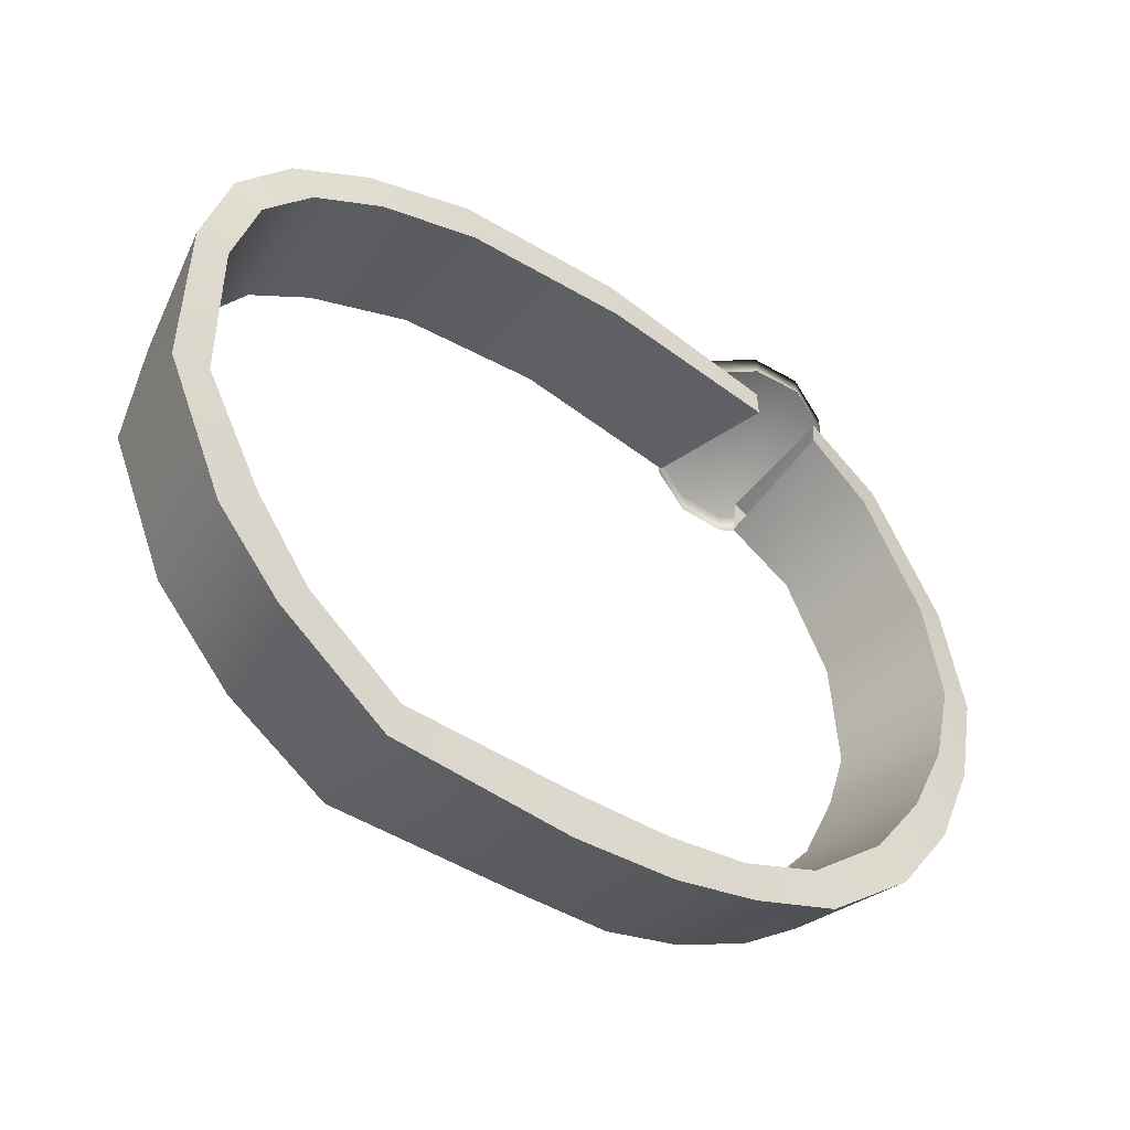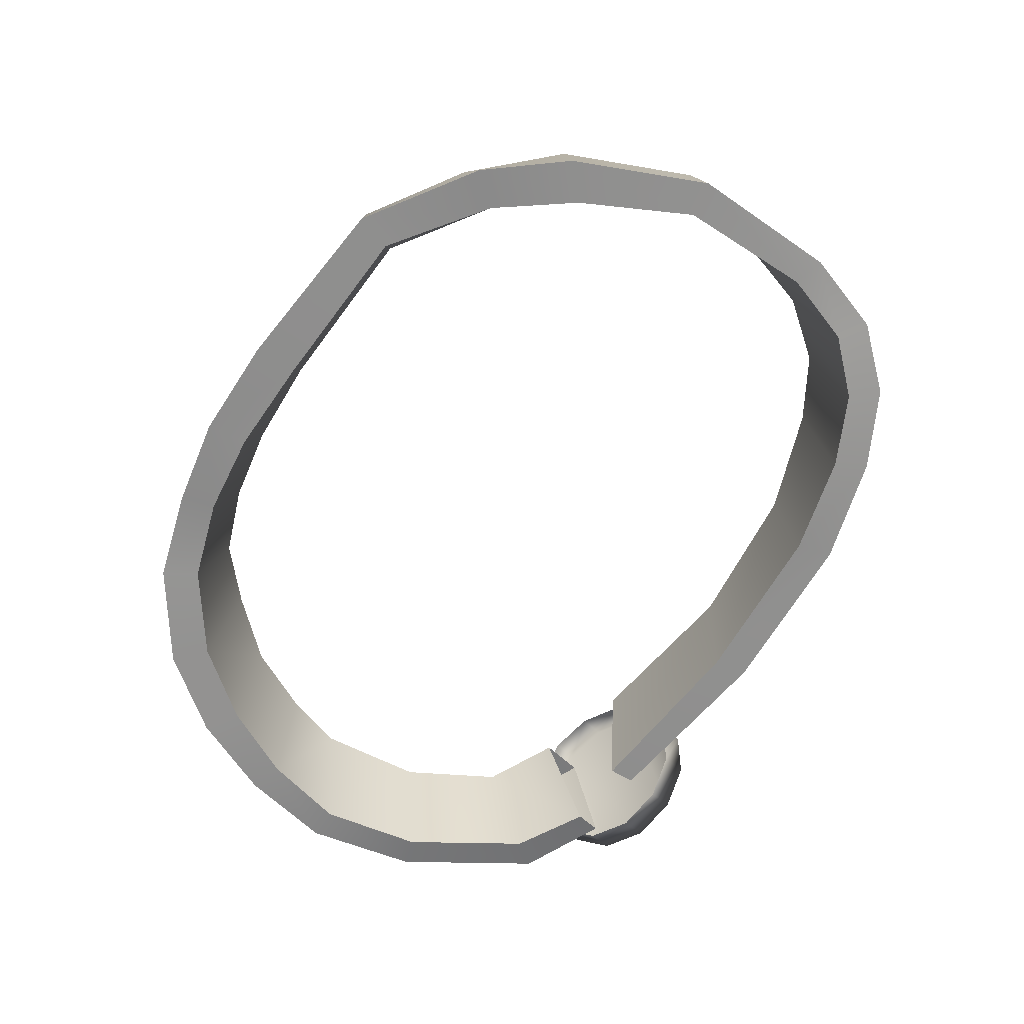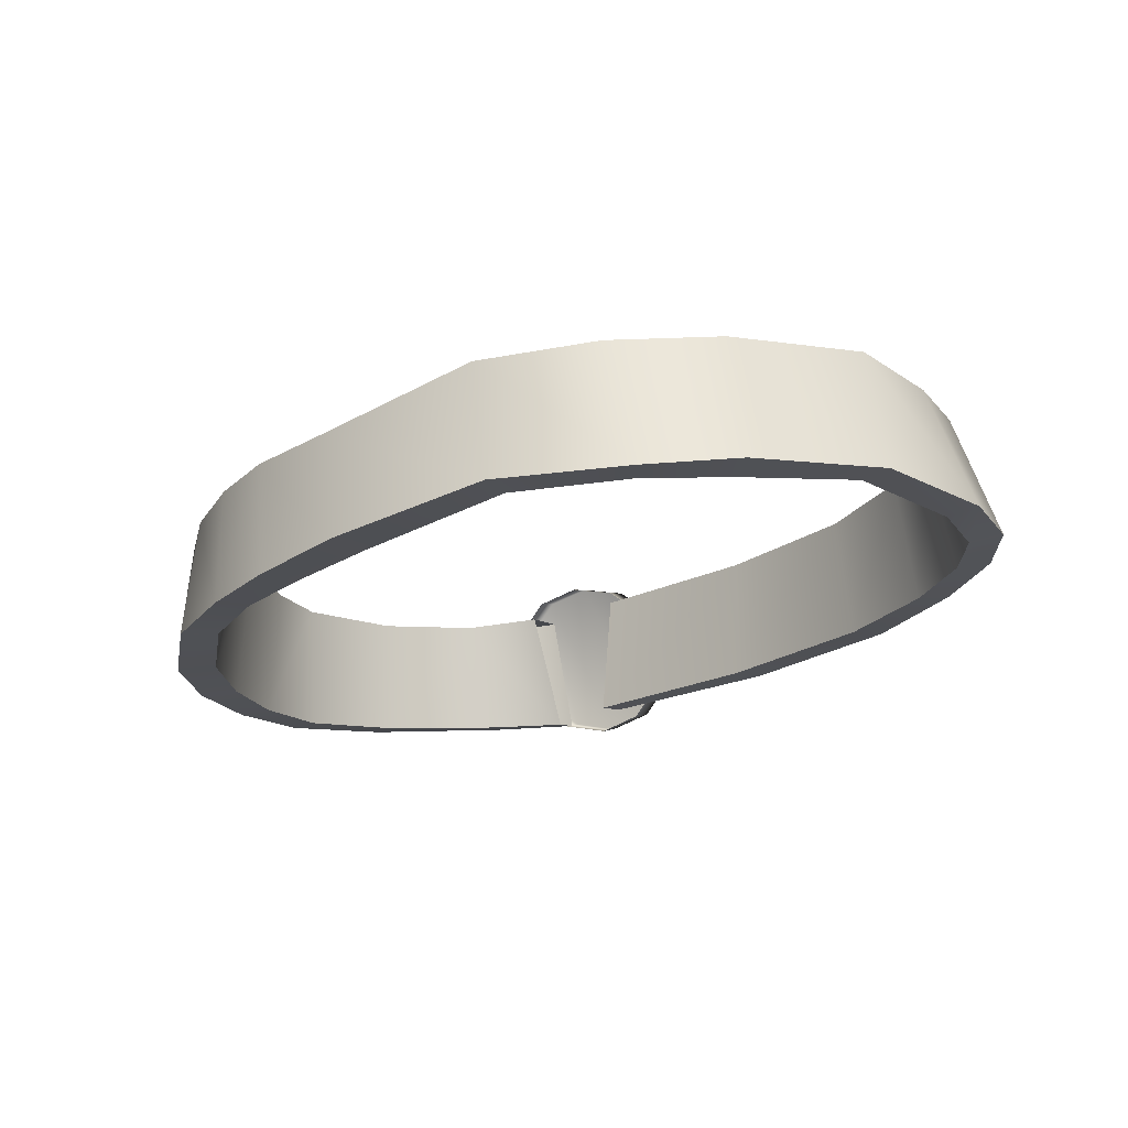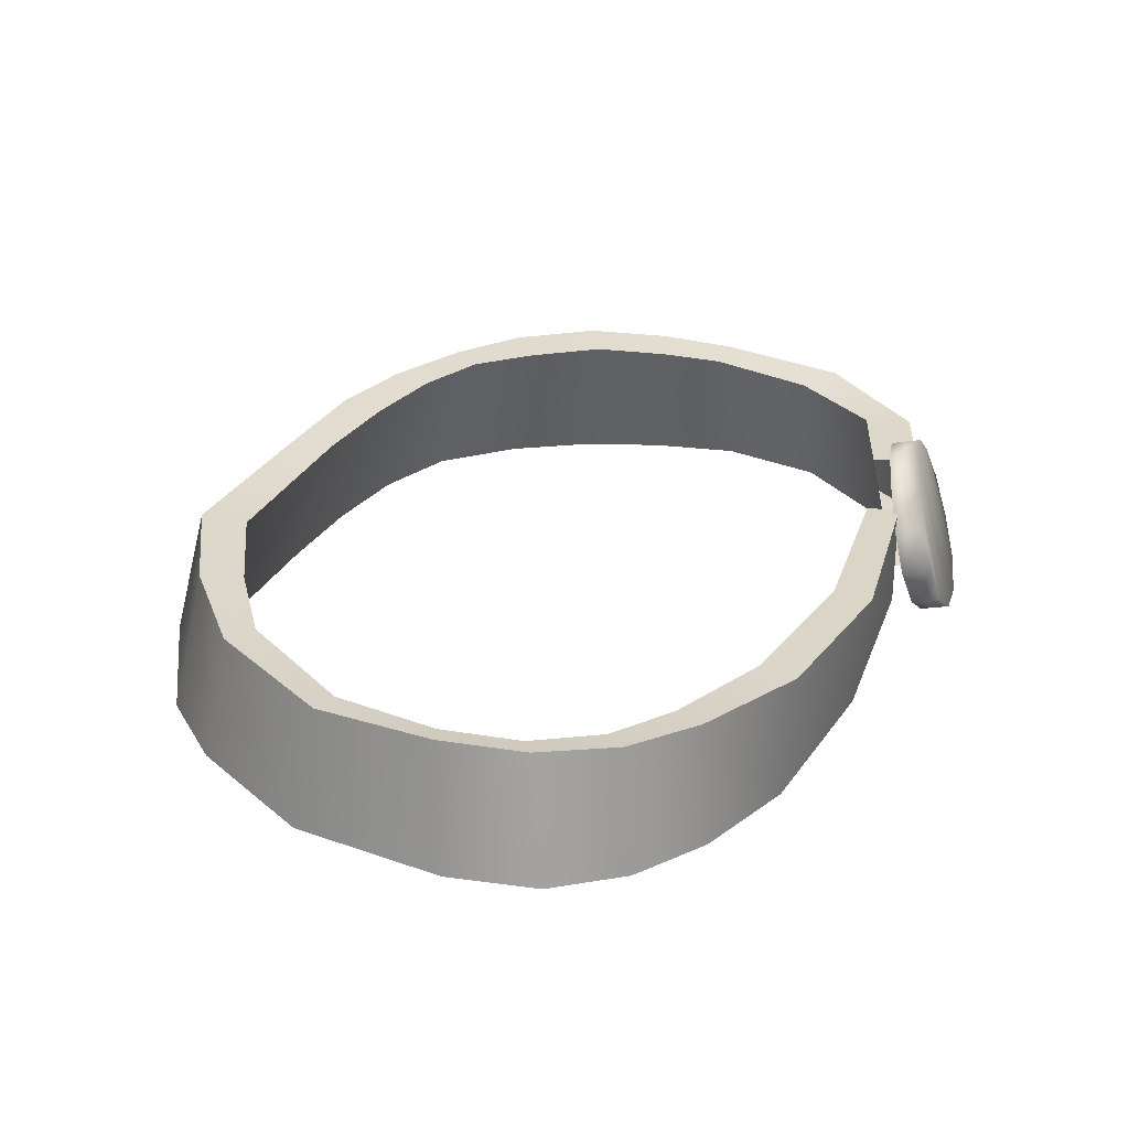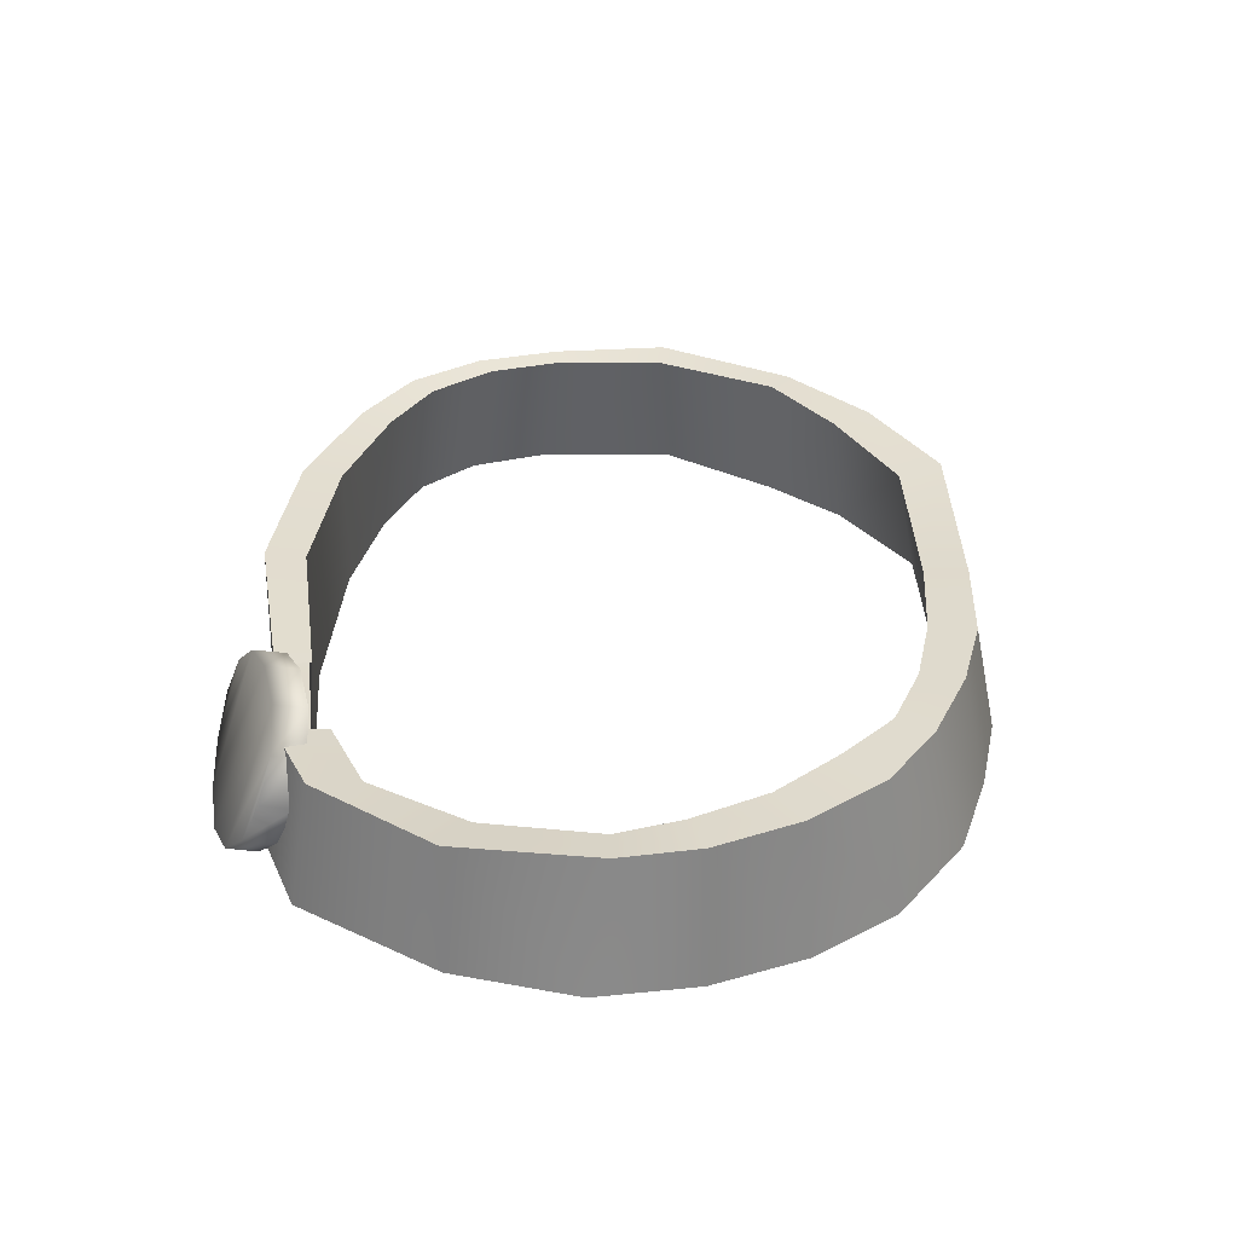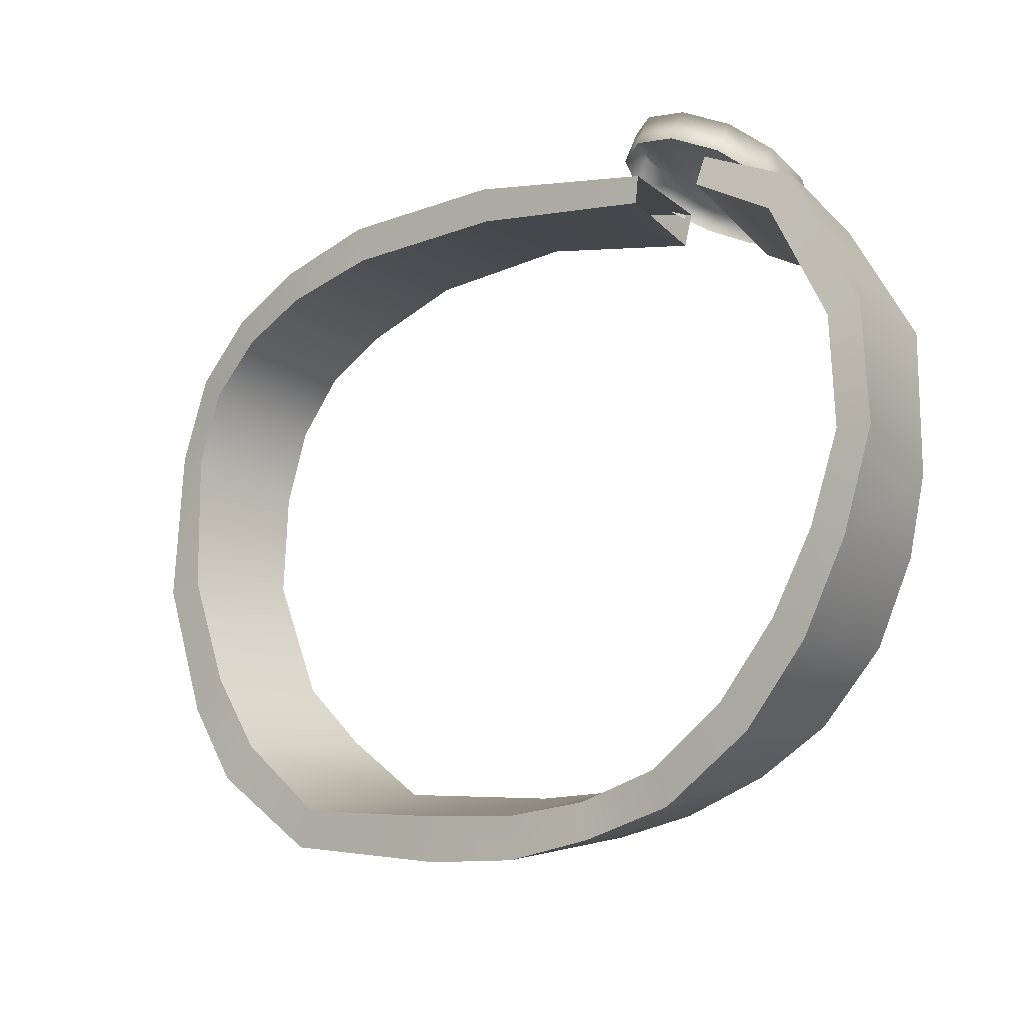
<metadata>
{"format":"obj","ext":"obj","renderer":"f3d","projection":"perspective","resolution":1024,"background":"white","views":[{"elev":-40.0,"azim":-42.6,"up":"+Z"},{"elev":-61.8,"azim":-122.4,"up":"+Y"},{"elev":-17.2,"azim":-135.5,"up":"+Y"},{"elev":37.1,"azim":-61.8,"up":"+Y"},{"elev":28.9,"azim":92.6,"up":"+Y"},{"elev":-12.2,"azim":34.5,"up":"+Z"}]}
</metadata>
<code>
g LegacyBelt
v 0.0002542 0.4003 -0.05739
v -0.0354 0.4043 -0.06271
v -0.000452 0.4002 -0.06525
v -0.03217 0.4032 -0.05492
v -0.05317 0.4066 -0.05007
v -0.04911 0.4059 -0.04334
v -0.06696 0.4078 -0.03484
v -0.06208 0.4077 -0.03168
v -0.07658 0.4096 -0.0101
v -0.07137 0.4085 -0.009426
v -0.07378 0.4095 0.01102
v -0.07046 0.4086 0.009617
v -0.06892 0.4092 0.026
v -0.06596 0.4082 0.0234
v -0.05998 0.4085 0.03821
v -0.05738 0.4075 0.03402
v -0.04755 0.407 0.04633
v -0.04553 0.4061 0.04067
v -0.02673 0.4046 0.05443
v -0.02582 0.404 0.04719
v 0.002155 0.4024 0.05666
v 0.002282 0.4019 0.04939
v 0.03449 0.3991 0.04958
v 0.0333 0.3986 0.04362
v 0.01774 0.3991 -0.06529
v -0.000452 0.4002 -0.06525
v -0.008963 0.3779 -0.06983
v 0.009734 0.3754 -0.0702
v 0.02618 0.3742 -0.0674
v 0.03244 0.3981 -0.06215
v 0.04762 0.397 -0.05623
v 0.04285 0.3726 -0.06271
v 0.06015 0.3962 -0.04841
v 0.05912 0.3705 -0.05149
v 0.07112 0.3957 -0.03592
v 0.07024 0.3699 -0.03754
v 0.07784 0.3949 -0.0213
v 0.07793 0.3698 -0.02152
v 0.08081 0.3947 -0.007263
v 0.08268 0.3707 -0.003657
v 0.08017 0.3957 0.01778
v 0.08044 0.3729 0.018
v 0.0672 0.3974 0.0393
v 0.06776 0.3755 0.04268
v 0.05104 0.3748 0.04966
v 0.05349 0.3982 0.0464
v -0.000452 0.4002 -0.06525
v -0.04222 0.3811 -0.06584
v -0.008963 0.3779 -0.06983
v -0.0354 0.4043 -0.06271
v -0.06219 0.3822 -0.05169
v -0.05317 0.4066 -0.05007
v -0.07266 0.3845 -0.03727
v -0.06696 0.4078 -0.03484
v -0.08237 0.3867 -0.01215
v -0.07658 0.4096 -0.0101
v -0.08081 0.3872 0.01594
v -0.07378 0.4095 0.01102
v -0.07529 0.3869 0.03164
v -0.06892 0.4092 0.026
v -0.06508 0.3862 0.04269
v -0.05998 0.4085 0.03821
v -0.05065 0.3841 0.04975
v -0.04755 0.407 0.04633
v -0.03085 0.3814 0.05462
v -0.02673 0.4046 0.05443
v 0.001381 0.3785 0.05524
v -0.03085 0.3814 0.05462
v 0.002155 0.4024 0.05666
v 0.03449 0.3991 0.04958
v 0.03672 0.3761 0.04957
v 0.001381 0.3785 0.05524
v 0.009734 0.3754 -0.0702
v -0.008963 0.3779 -0.06983
v -0.008475 0.3778 -0.06172
v 0.009193 0.3757 -0.06256
v 0.0248 0.3747 -0.06097
v 0.02618 0.3742 -0.0674
v 0.04285 0.3726 -0.06271
v 0.03971 0.3733 -0.05645
v 0.05912 0.3705 -0.05149
v 0.05403 0.3713 -0.04624
v 0.07024 0.3699 -0.03754
v 0.06434 0.3705 -0.03351
v 0.07793 0.3698 -0.02152
v 0.07183 0.3703 -0.01941
v 0.08268 0.3707 -0.003657
v 0.07661 0.3709 -0.003612
v 0.08044 0.3729 0.018
v 0.07478 0.3727 0.01619
v 0.06776 0.3755 0.04268
v 0.06351 0.3745 0.03746
v 0.0497 0.3741 0.04462
v 0.05104 0.3748 0.04966
v -0.008963 0.3779 -0.06983
v -0.03988 0.3811 -0.0591
v -0.008475 0.3778 -0.06172
v -0.04222 0.3811 -0.06584
v -0.05677 0.3828 -0.04573
v -0.06219 0.3822 -0.05169
v -0.06637 0.3841 -0.03179
v -0.07266 0.3845 -0.03727
v -0.07559 0.3866 -0.01101
v -0.08237 0.3867 -0.01215
v -0.07523 0.3861 0.01415
v -0.08081 0.3872 0.01594
v -0.07033 0.3857 0.02792
v -0.07529 0.3869 0.03164
v -0.06108 0.385 0.03748
v -0.06508 0.3862 0.04269
v -0.048 0.383 0.04348
v -0.05065 0.3841 0.04975
v -0.02925 0.3808 0.04767
v -0.03085 0.3814 0.05462
v 0.002275 0.3781 0.04858
v 0.001381 0.3785 0.05524
v 0.0365 0.3757 0.0444
v 0.03672 0.3761 0.04957
v 0.06492 0.3966 0.03097
v 0.05349 0.3982 0.0464
v 0.05127 0.3973 0.03786
v 0.0672 0.3974 0.0393
v 0.08017 0.3957 0.01778
v 0.07317 0.3952 0.01355
v 0.08081 0.3947 -0.007263
v 0.07435 0.3945 -0.006827
v 0.07784 0.3949 -0.0213
v 0.07067 0.3951 -0.01808
v 0.07112 0.3957 -0.03592
v 0.06437 0.3961 -0.03078
v 0.06015 0.3962 -0.04841
v 0.05425 0.3969 -0.0415
v 0.04762 0.397 -0.05623
v 0.04443 0.3975 -0.05007
v 0.03244 0.3981 -0.06215
v 0.03173 0.3983 -0.05463
v 0.01713 0.3989 -0.05702
v 0.01774 0.3991 -0.06529
v -0.000452 0.4002 -0.06525
v -0.03988 0.3811 -0.0591
v 0.0002542 0.4003 -0.05739
v -0.008475 0.3778 -0.06172
v -0.03217 0.4032 -0.05492
v -0.05677 0.3828 -0.04573
v -0.04911 0.4059 -0.04334
v -0.06637 0.3841 -0.03179
v -0.06208 0.4077 -0.03168
v -0.07559 0.3866 -0.01101
v -0.07137 0.4085 -0.009426
v -0.07523 0.3861 0.01415
v -0.07046 0.4086 0.009617
v -0.07033 0.3857 0.02792
v -0.06596 0.4082 0.0234
v -0.06108 0.385 0.03748
v -0.05738 0.4075 0.03402
v -0.048 0.383 0.04348
v -0.04553 0.4061 0.04067
v -0.02925 0.3808 0.04767
v -0.02582 0.404 0.04719
v 0.002275 0.3781 0.04858
v 0.002282 0.4019 0.04939
v -0.02582 0.404 0.04719
v -0.02925 0.3808 0.04767
v 0.0365 0.3757 0.0444
v 0.0333 0.3986 0.04362
v 0.002282 0.4019 0.04939
v 0.002275 0.3781 0.04858
v 0.0497 0.3741 0.04462
v 0.06492 0.3966 0.03097
v 0.05127 0.3973 0.03786
v 0.06351 0.3745 0.03746
v 0.07478 0.3727 0.01619
v 0.07317 0.3952 0.01355
v 0.07661 0.3709 -0.003612
v 0.07435 0.3945 -0.006827
v 0.07183 0.3703 -0.01941
v 0.07067 0.3951 -0.01808
v 0.06434 0.3705 -0.03351
v 0.06437 0.3961 -0.03078
v 0.05403 0.3713 -0.04624
v 0.05425 0.3969 -0.0415
v 0.03971 0.3733 -0.05645
v 0.04443 0.3975 -0.05007
v 0.0248 0.3747 -0.06097
v 0.03173 0.3983 -0.05463
v 0.009193 0.3757 -0.06256
v 0.01713 0.3989 -0.05702
v -0.008475 0.3778 -0.06172
v 0.0534 0.3752 0.05042
v 0.04681 0.3749 0.0589
v 0.05496 0.3768 0.05545
v 0.04533 0.3734 0.05386
v 0.03845 0.3773 0.06067
v 0.03698 0.3758 0.05558
v 0.03228 0.383 0.06056
v 0.0308 0.3816 0.05536
v 0.02998 0.3907 0.05882
v 0.02848 0.3893 0.05355
v 0.03212 0.3983 0.05583
v 0.0306 0.3969 0.05056
v 0.03805 0.4036 0.05218
v 0.03648 0.4023 0.04693
v 0.04598 0.4053 0.04864
v 0.04438 0.4039 0.04339
v 0.0538 0.403 0.04623
v 0.05218 0.4016 0.04096
v 0.0597 0.3975 0.04587
v 0.05808 0.3959 0.04061
v 0.06227 0.3899 0.04774
v 0.06061 0.3883 0.04256
v 0.06059 0.3823 0.05128
v 0.05897 0.3807 0.04621
v 0.05496 0.3768 0.05545
v 0.0534 0.3752 0.05042
v 0.03212 0.3983 0.05583
v 0.03228 0.383 0.06056
v 0.02998 0.3907 0.05882
v 0.03805 0.4036 0.05218
v 0.03845 0.3773 0.06067
v 0.04598 0.4053 0.04864
v 0.04681 0.3749 0.0589
v 0.0538 0.403 0.04623
v 0.05496 0.3768 0.05545
v 0.0597 0.3975 0.04587
v 0.06059 0.3823 0.05128
v 0.06227 0.3899 0.04774
g LegacyBelt_0
f 3 2 1
f 2 4 1
f 2 5 4
f 5 6 4
f 5 7 6
f 7 8 6
f 7 9 8
f 9 10 8
f 9 11 10
f 11 12 10
f 11 13 12
f 13 14 12
f 13 15 14
f 15 16 14
f 15 17 16
f 17 18 16
f 17 19 18
f 19 20 18
f 19 21 20
f 21 22 20
f 21 23 22
f 23 24 22
f 27 26 25
f 28 27 25
f 29 28 25
f 30 29 25
f 29 30 31
f 32 29 31
f 32 31 33
f 34 32 33
f 34 33 35
f 36 34 35
f 36 35 37
f 38 36 37
f 38 37 39
f 40 38 39
f 40 39 41
f 42 40 41
f 42 41 43
f 44 42 43
f 45 44 43
f 46 45 43
f 49 48 47
f 48 50 47
f 48 51 50
f 51 52 50
f 51 53 52
f 53 54 52
f 53 55 54
f 55 56 54
f 55 57 56
f 57 58 56
f 57 59 58
f 59 60 58
f 59 61 60
f 61 62 60
f 61 63 62
f 63 64 62
f 63 65 64
f 65 66 64
f 68 67 66
f 67 69 66
f 71 70 69
f 72 71 69
f 75 74 73
f 76 75 73
f 77 76 73
f 78 77 73
f 77 78 79
f 80 77 79
f 80 79 81
f 82 80 81
f 81 83 82
f 83 84 82
f 84 83 85
f 86 84 85
f 86 85 87
f 88 86 87
f 88 87 89
f 90 88 89
f 90 89 91
f 92 90 91
f 93 92 91
f 94 93 91
f 97 96 95
f 96 98 95
f 96 99 98
f 99 100 98
f 99 101 100
f 101 102 100
f 101 103 102
f 103 104 102
f 103 105 104
f 105 106 104
f 105 107 106
f 107 108 106
f 107 109 108
f 109 110 108
f 109 111 110
f 111 112 110
f 111 113 112
f 113 114 112
f 113 115 114
f 115 116 114
f 115 117 116
f 117 118 116
f 121 120 119
f 120 122 119
f 122 123 119
f 123 124 119
f 123 125 124
f 125 126 124
f 125 127 126
f 127 128 126
f 127 129 128
f 129 130 128
f 129 131 130
f 131 132 130
f 131 133 132
f 133 134 132
f 133 135 134
f 135 136 134
f 136 135 137
f 135 138 137
f 138 139 137
f 139 1 137
f 142 141 140
f 141 143 140
f 140 143 144
f 143 145 144
f 144 145 146
f 145 147 146
f 146 147 148
f 147 149 148
f 148 149 150
f 149 151 150
f 150 151 152
f 151 153 152
f 152 153 154
f 153 155 154
f 154 155 156
f 155 157 156
f 156 157 158
f 157 159 158
f 162 161 160
f 163 162 160
f 166 165 164
f 167 166 164
f 170 169 168
f 169 171 168
f 171 169 172
f 169 173 172
f 172 173 174
f 173 175 174
f 174 175 176
f 175 177 176
f 176 177 178
f 177 179 178
f 178 179 180
f 179 181 180
f 180 181 182
f 181 183 182
f 182 183 184
f 183 185 184
f 184 185 186
f 185 187 186
f 186 187 188
f 187 141 188
f 191 190 189
f 190 192 189
f 190 193 192
f 193 194 192
f 193 195 194
f 195 196 194
f 195 197 196
f 197 198 196
f 197 199 198
f 199 200 198
f 199 201 200
f 201 202 200
f 201 203 202
f 203 204 202
f 203 205 204
f 205 206 204
f 205 207 206
f 207 208 206
f 207 209 208
f 209 210 208
f 209 211 210
f 211 212 210
f 211 213 212
f 213 214 212
f 217 216 215
f 215 216 218
f 216 219 218
f 218 219 220
f 219 221 220
f 220 221 222
f 221 223 222
f 222 223 224
f 223 225 224
f 225 226 224

</code>
